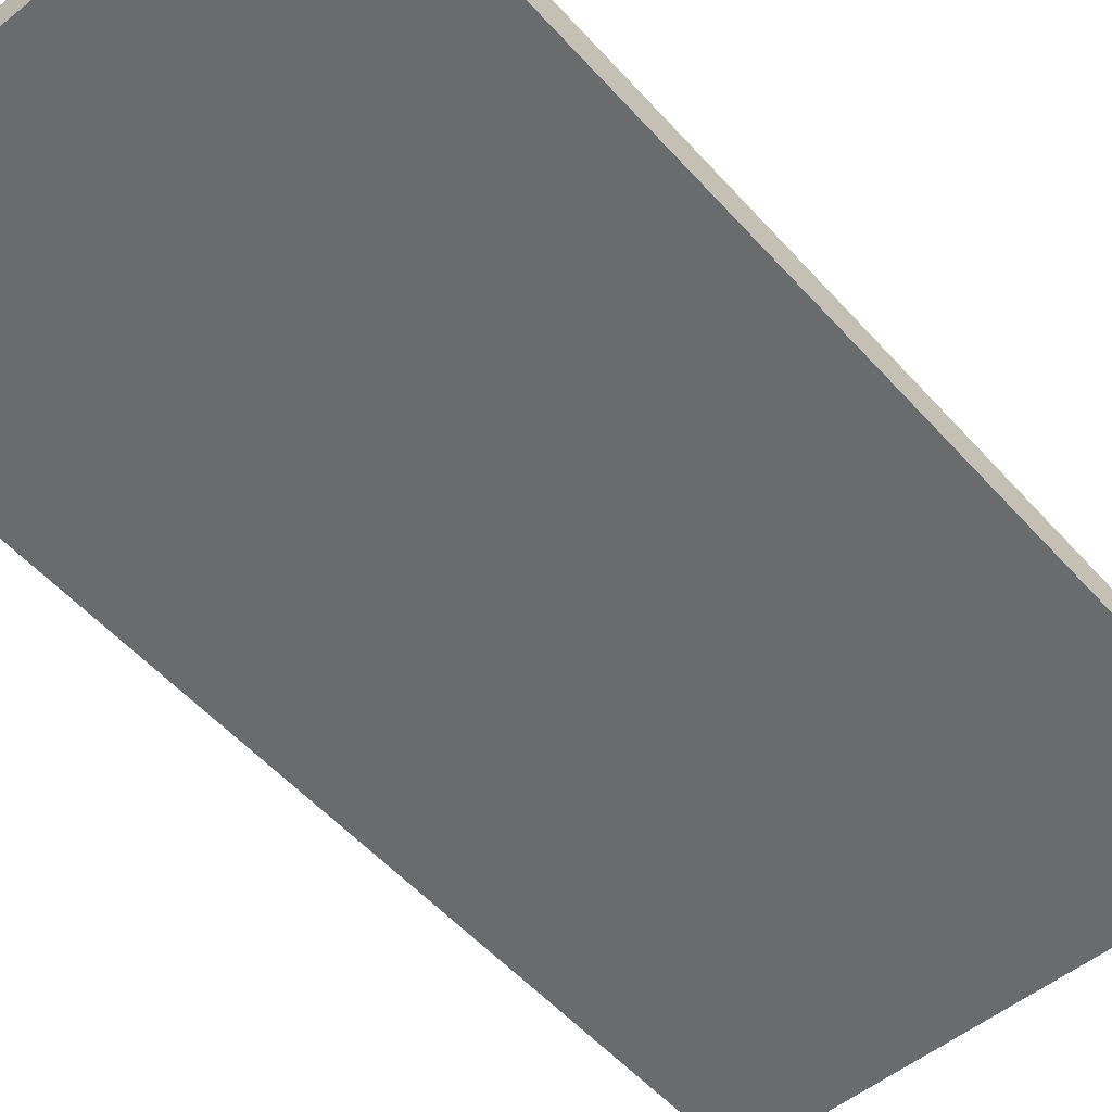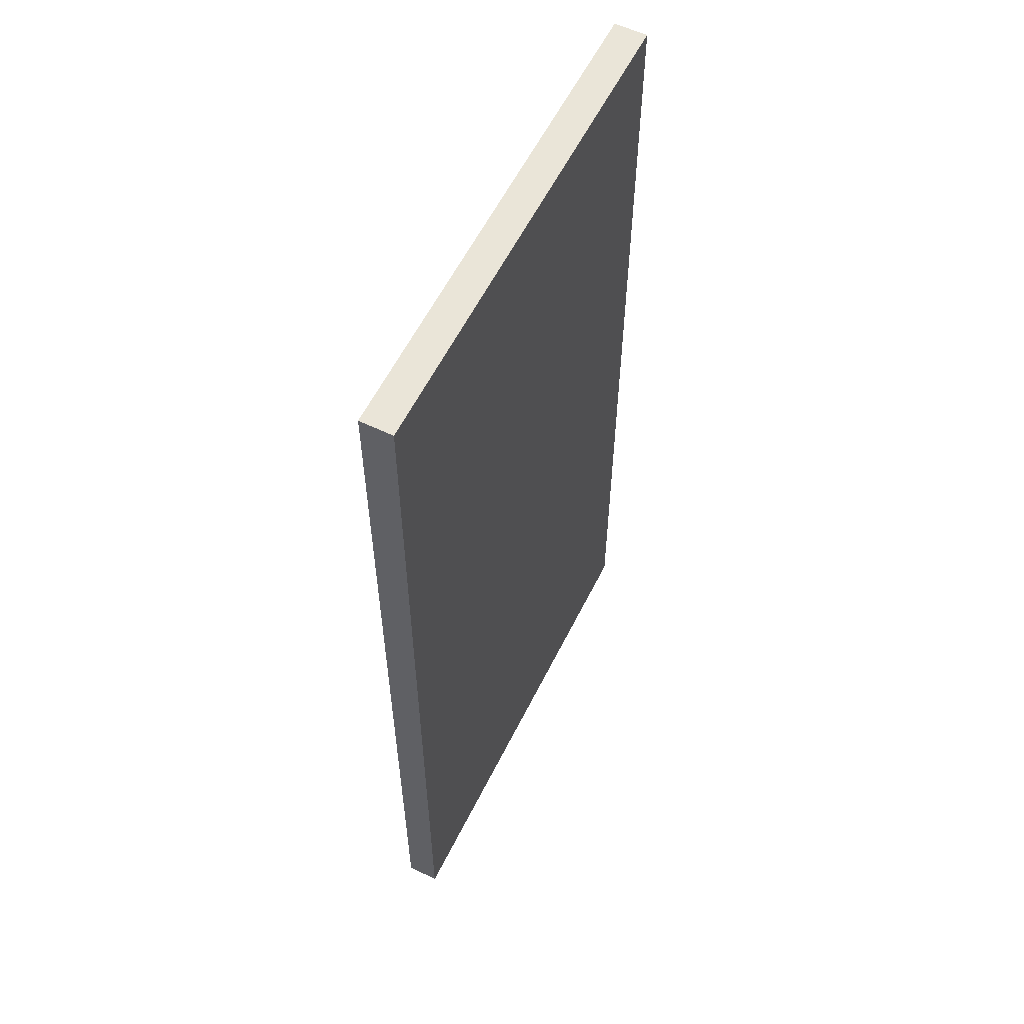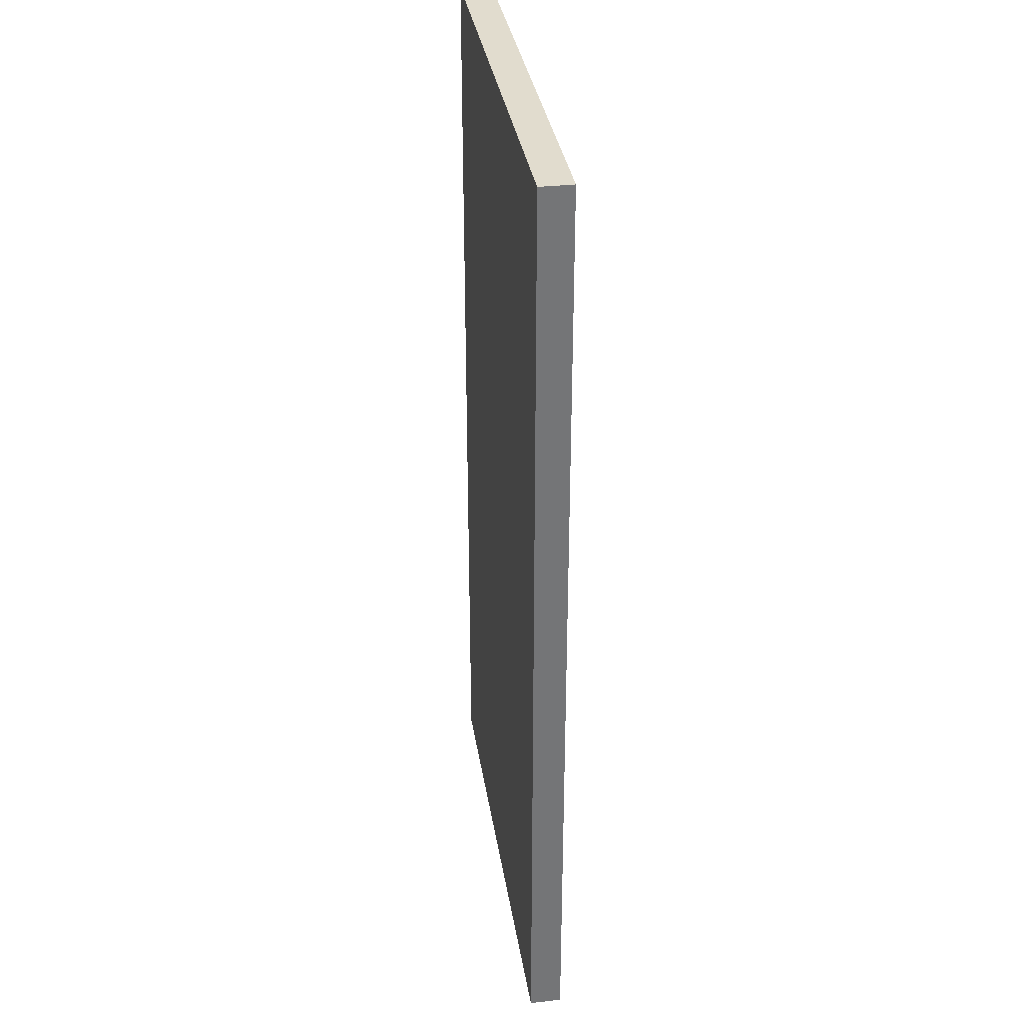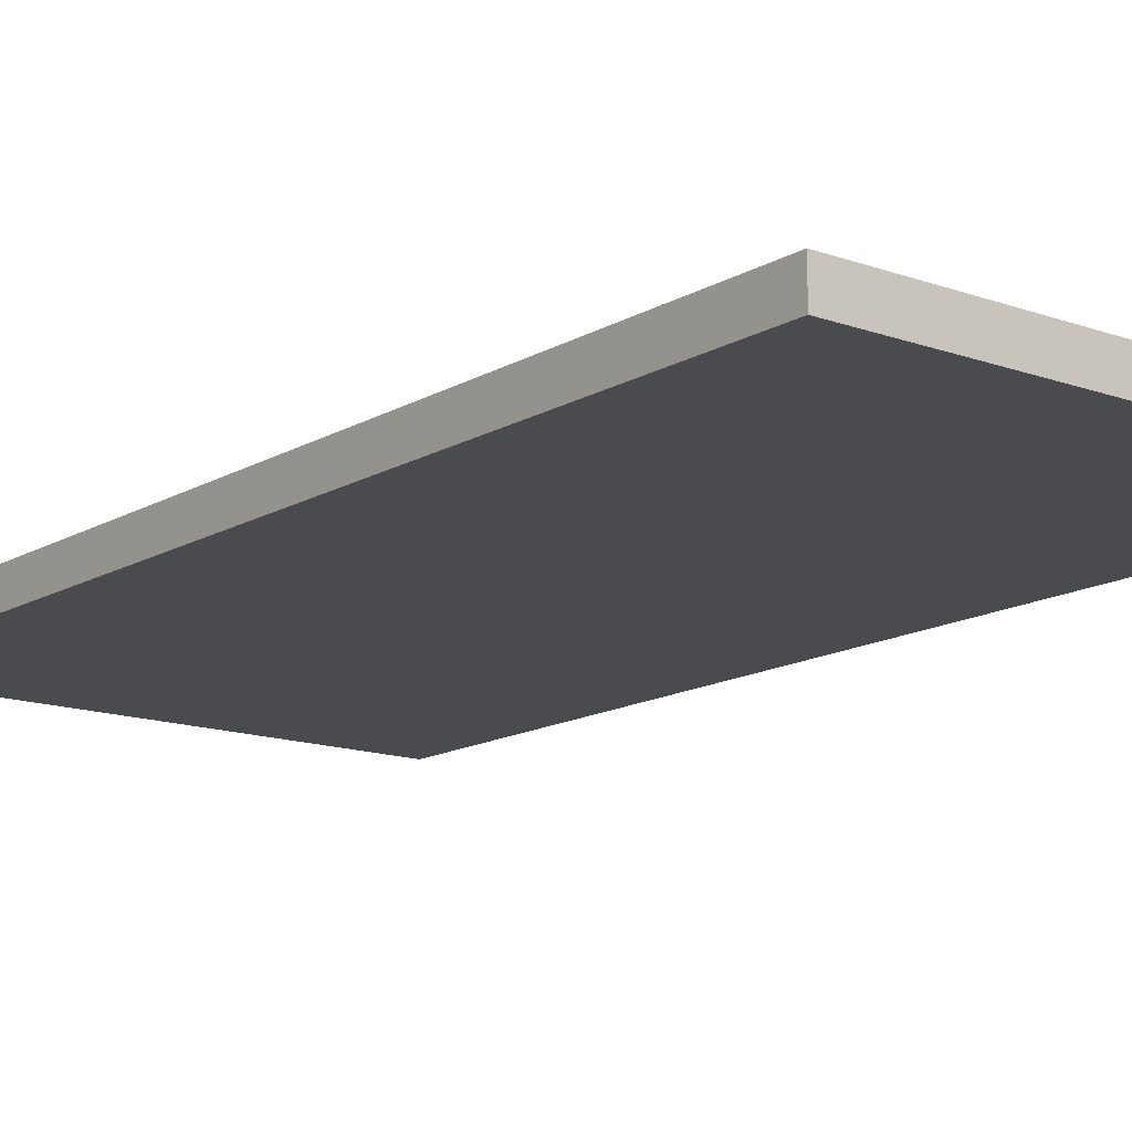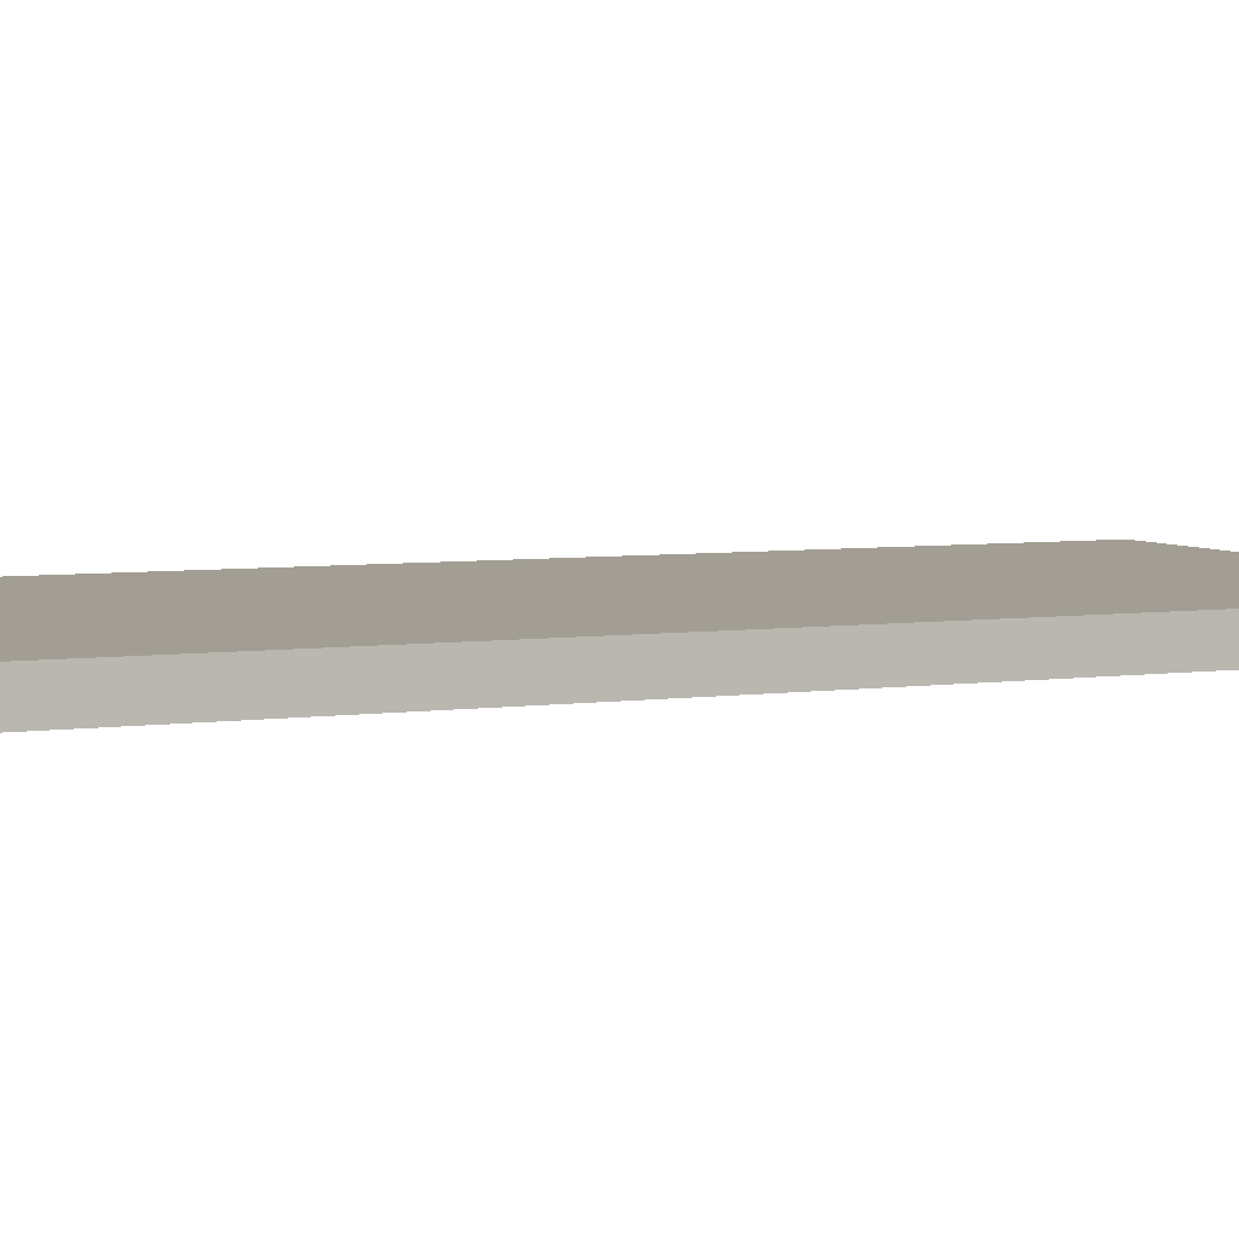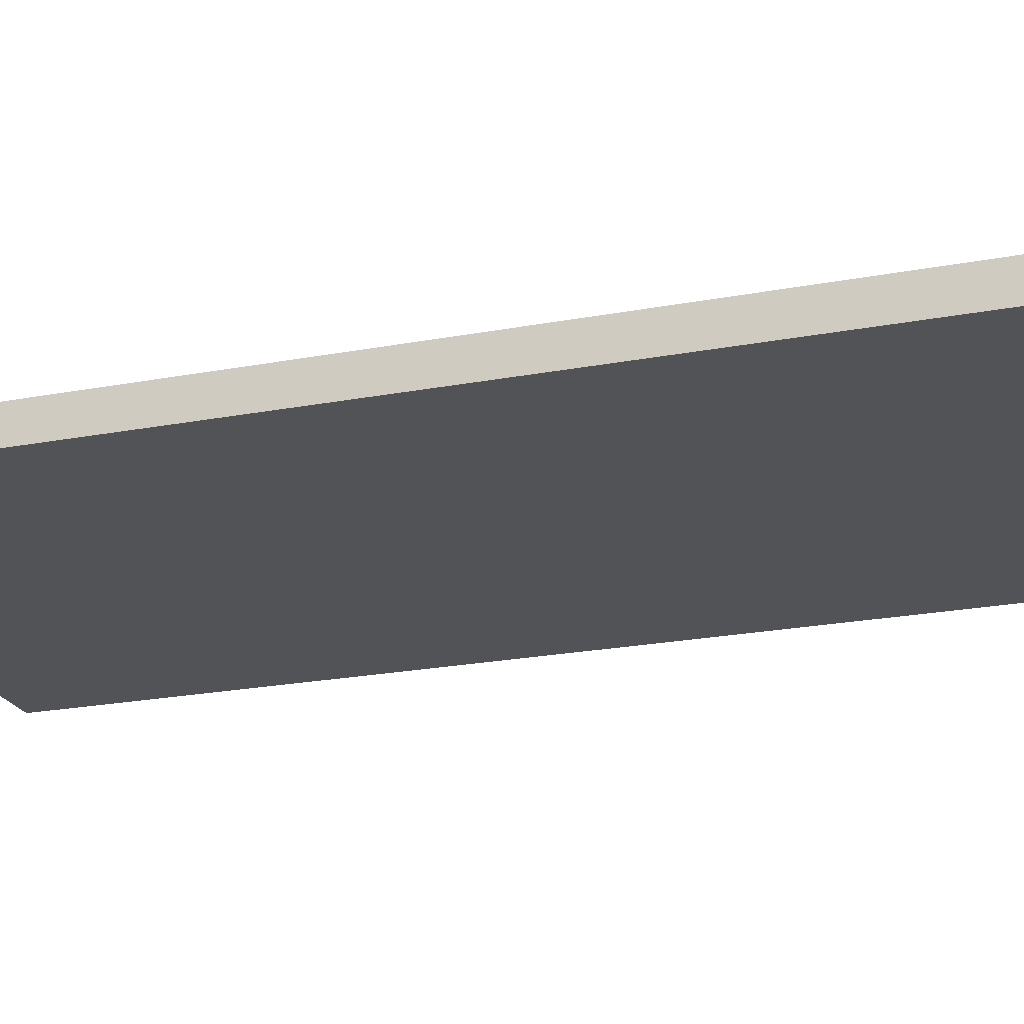
<metadata>
{"format":"obj","ext":"obj","renderer":"f3d","projection":"perspective","resolution":1024,"background":"white","views":[{"elev":-53.2,"azim":-139.5,"up":"+Y"},{"elev":58.7,"azim":116.4,"up":"+Z"},{"elev":34.0,"azim":81.3,"up":"+Z"},{"elev":-14.3,"azim":-38.4,"up":"+Y"},{"elev":5.1,"azim":-114.7,"up":"+Y"},{"elev":-21.9,"azim":-71.4,"up":"+Y"}]}
</metadata>
<code>
o Money_Bill
v -0.15 0.02 0.3
v -0.15 0.02 -0.3
v 0.15 0.02 0.3
v 0.15 0.02 -0.3
v -0.1242 0.02 0.2742
v -0.1242 0.02 -0.2742
v 0.1242 0.02 -0.2742
v 0.1242 0.02 0.2742
v -0.03623 0.02 0.2149
v -0.03623 0.02 -0.2149
v 0.03623 0.02 -0.2149
v 0.03623 0.02 0.2149
v 0.05079 0.02 0.06356
v 0.05079 0.02 -0.06356
v -0.05079 0.02 -0.06356
v -0.05079 0.02 0.06356
v 0 0.02 -0
v 0 0.02 0.1615
v 0.07119 0.02 0
v 0 0.02 -0.1615
v -0.07119 0.02 0
v -0.09729 0.02 -0.2473
v 0.09729 0.02 -0.2473
v 0.09729 0.02 0.2473
v -0.09729 0.02 0.2473
v 0 0.02 -0.09071
v 0 0.02 0.09071
v -0.1242 0 0.2742
v -0.1242 0 -0.2742
v 0.1242 0 -0.2742
v 0.1242 0 0.2742
v -0.15 0 0.3
v -0.15 0 -0.3
v 0.15 0 -0.3
v 0.15 0 0.3
v -0.09729 0 0.2473
v -0.09729 0 -0.2473
v 0.09729 0 -0.2473
v 0.09729 0 0.2473
v -0 -0 0.09071
v 0.05079 -0 0.06356
v 0.07119 -0 0
v 0.05079 -0 -0.06356
v -0 -0 -0.09071
v -0.05079 -0 -0.06356
v -0.07119 -0 0
v -0.05079 -0 0.06356
v 0.03623 0 -0.2149
v -0.03623 0 -0.2149
v -0.03623 0 0.2149
v 0.03623 0 0.2149
v -0 -0 -0
v -0 -0 -0.1615
v -0 -0 0.1615
f 5 6 2 1
f 6 7 4 2
f 7 8 3 4
f 8 5 1 3
f 25 22 6 5
f 22 23 7 6
f 23 24 8 7
f 24 25 5 8
f 9 18 27 16
f 25 9 16 21
f 17 16 27
f 23 11 14 19
f 17 19 14
f 17 26 15
f 17 21 16
f 17 15 21
f 17 14 26
f 17 13 19
f 23 19 24
f 10 22 21 15
f 25 21 22
f 11 20 26 14
f 10 20 11
f 18 9 12
f 18 12 13 27
f 17 27 13
f 10 11 23 22
f 12 9 25 24
f 20 10 15 26
f 12 24 19 13
f 28 32 33 29
f 29 33 34 30
f 30 34 35 31
f 31 35 32 28
f 36 28 29 37
f 37 29 30 38
f 38 30 31 39
f 39 31 28 36
f 50 47 40 54
f 36 46 47 50
f 52 40 47
f 38 42 43 48
f 52 43 42
f 52 45 44
f 52 47 46
f 52 46 45
f 52 44 43
f 52 42 41
f 38 39 42
f 49 45 46 37
f 36 37 46
f 48 43 44 53
f 49 48 53
f 54 51 50
f 54 40 41 51
f 52 41 40
f 49 37 38 48
f 51 39 36 50
f 53 44 45 49
f 51 41 42 39
f 3 35 34 4
f 2 33 32 1
f 1 32 35 3
f 4 34 33 2

</code>
